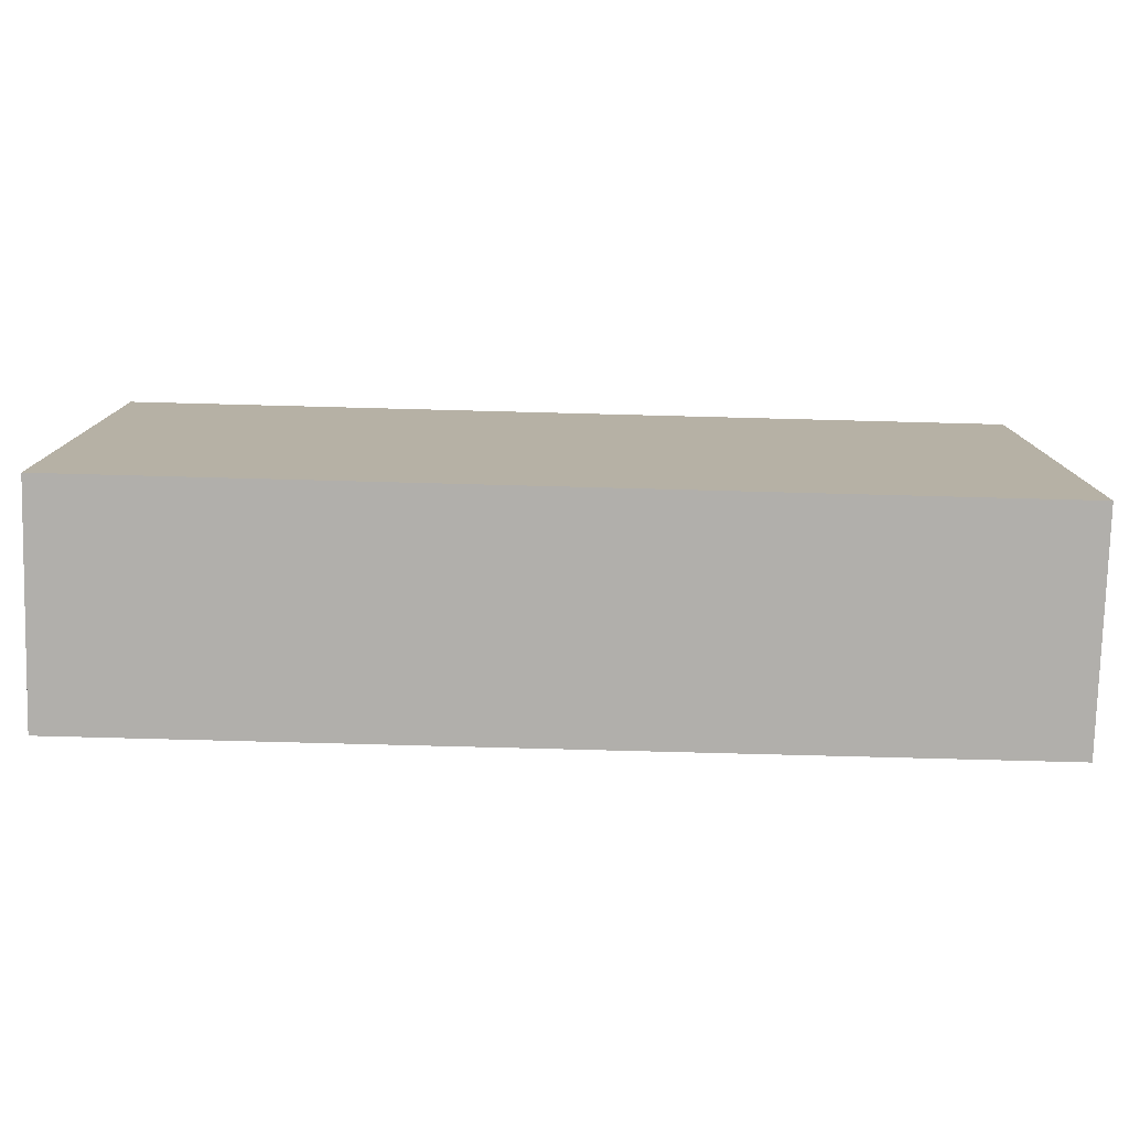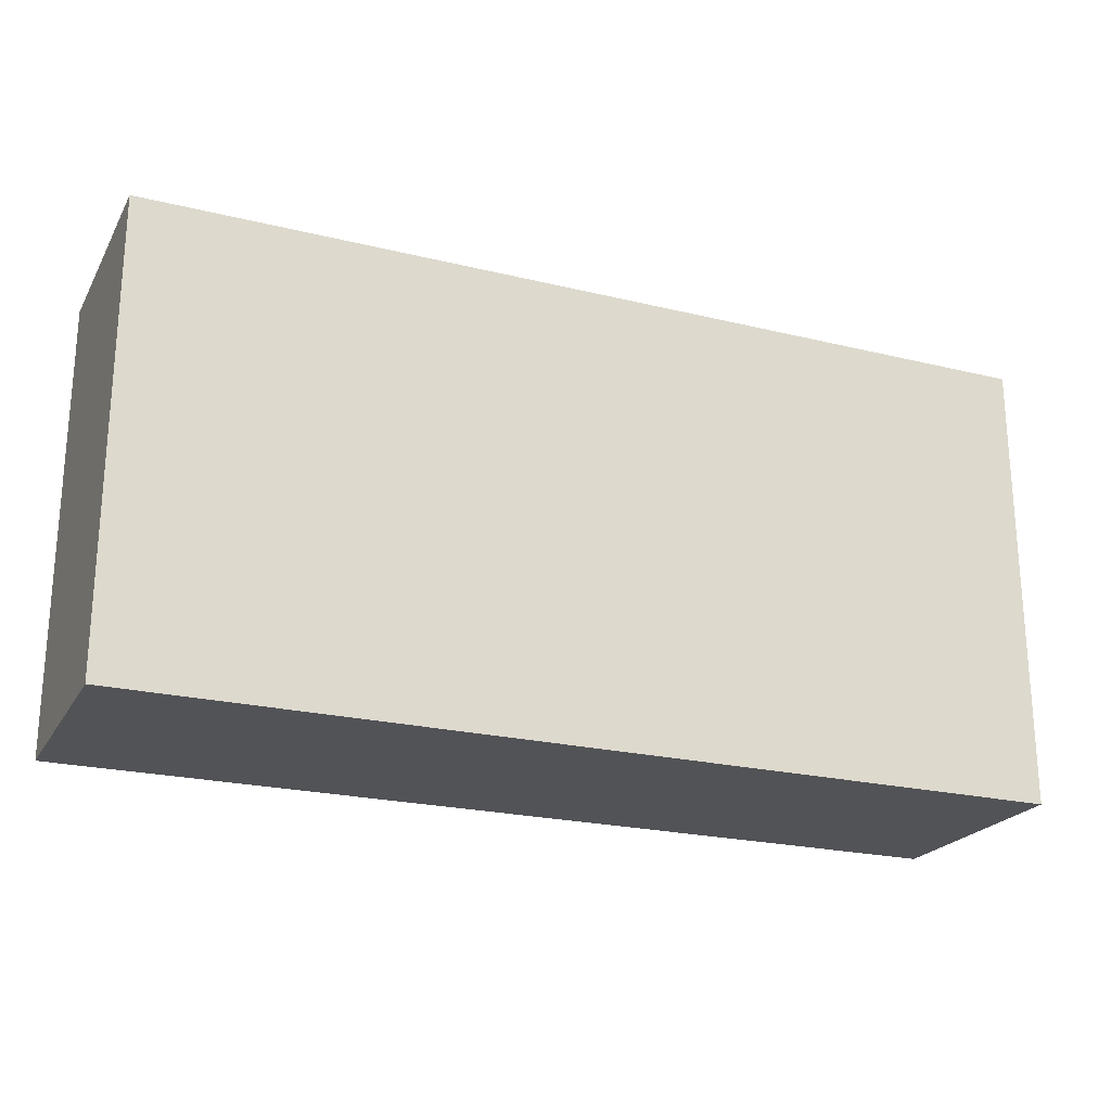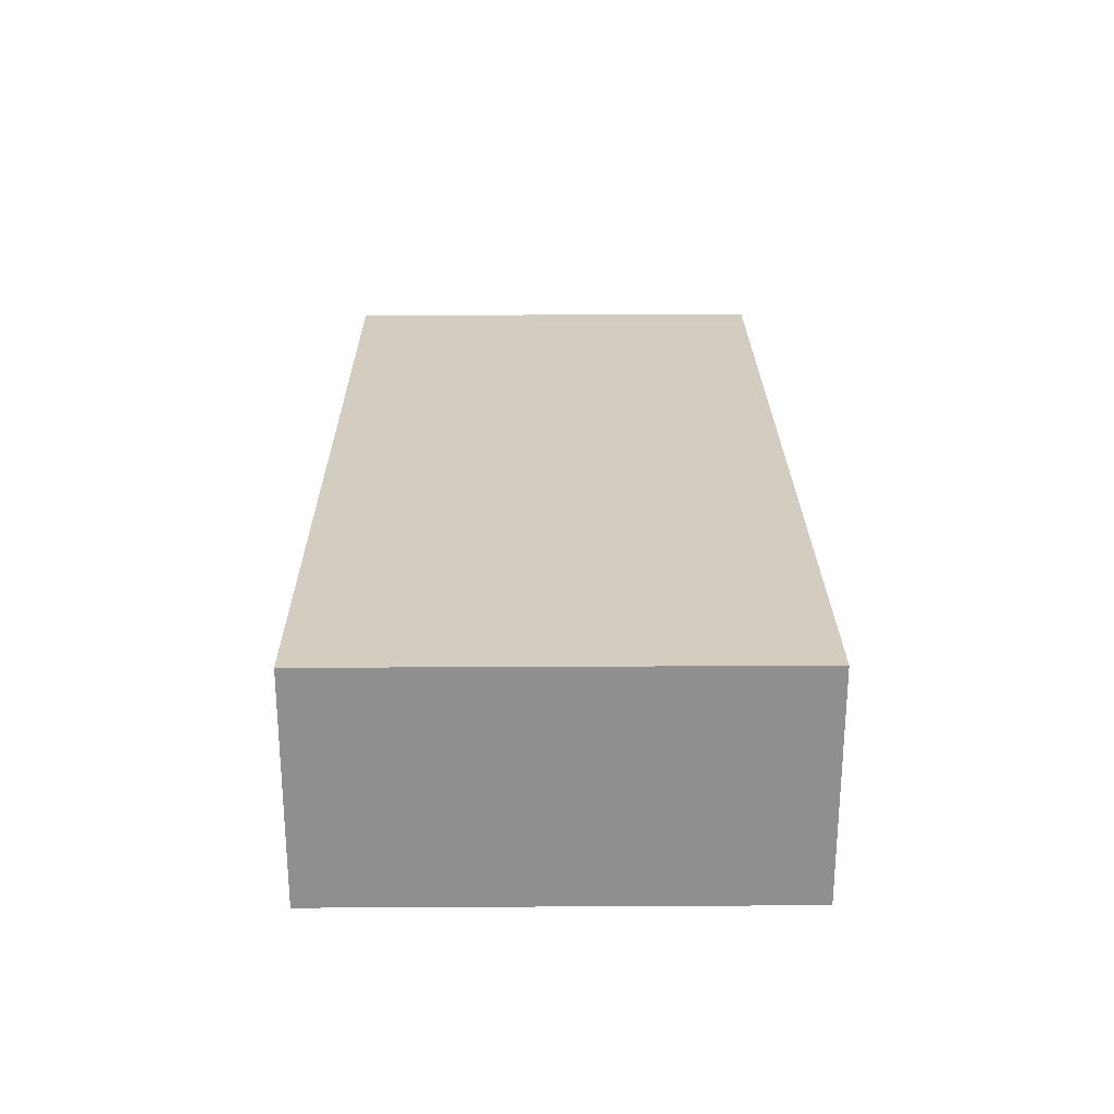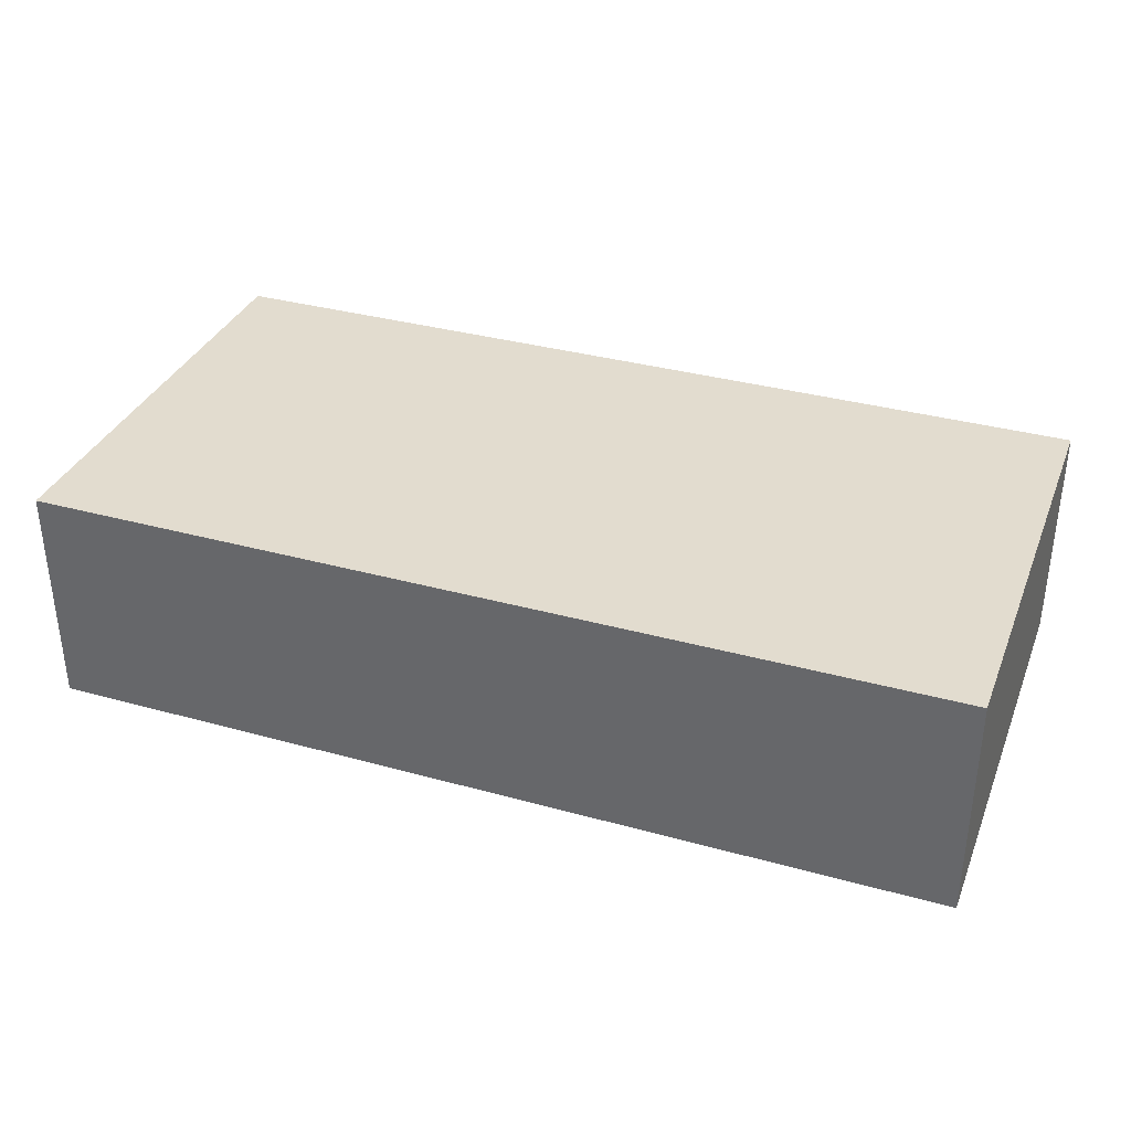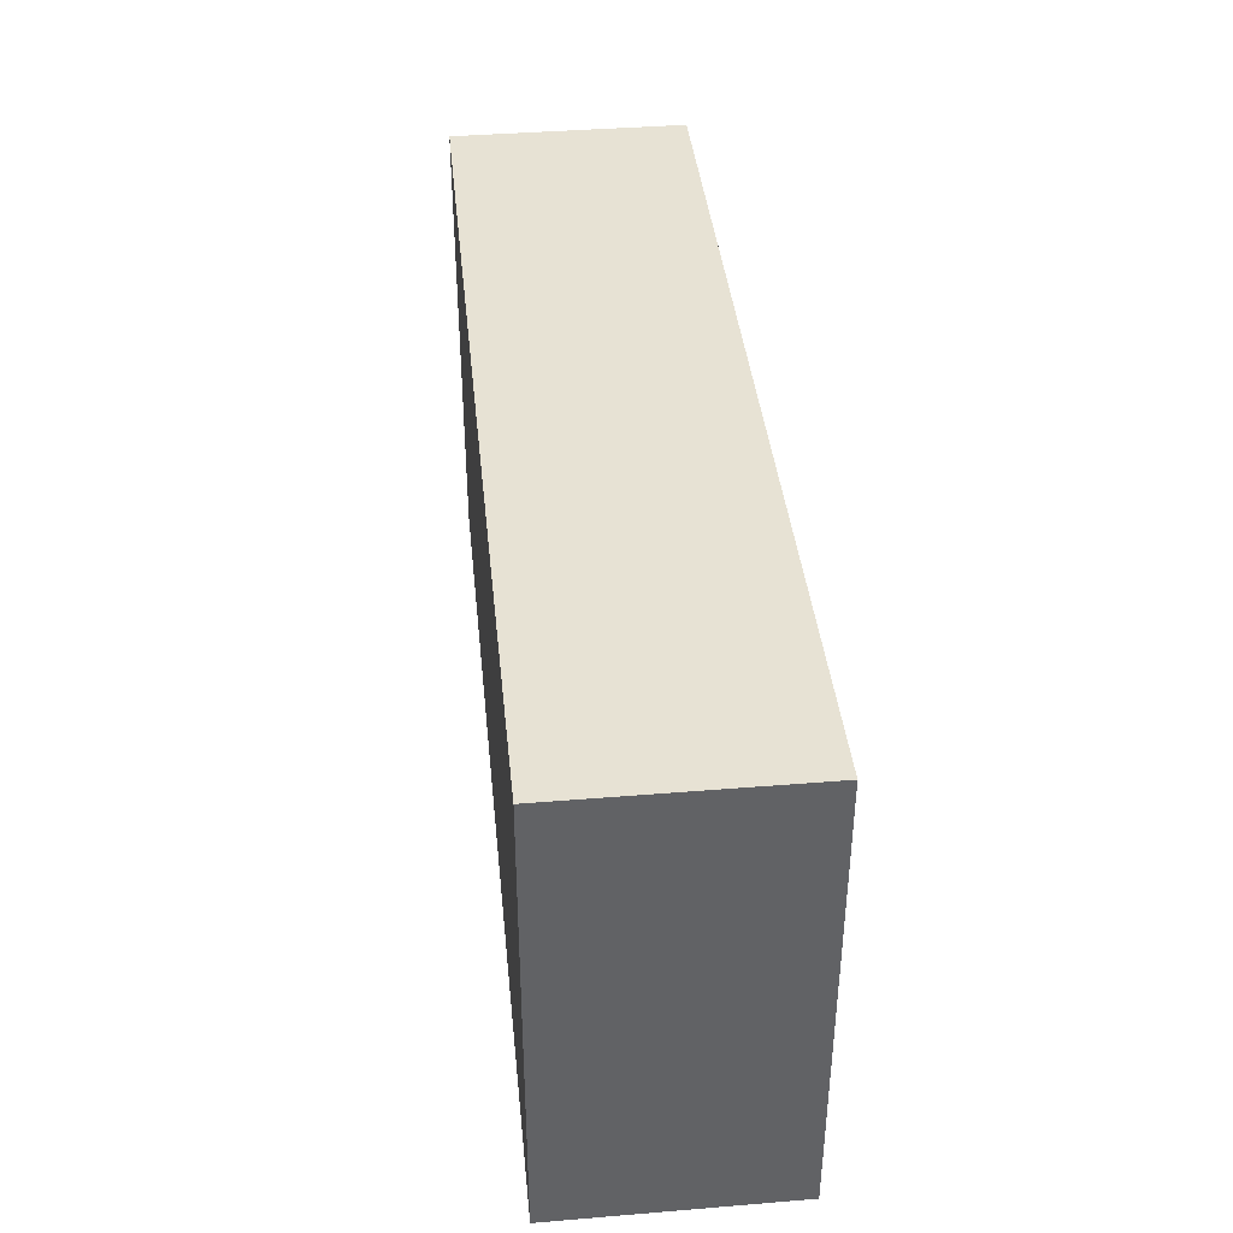
<metadata>
{"format":"obj","ext":"obj","renderer":"f3d","projection":"perspective","resolution":1024,"background":"white","views":[{"elev":-78.2,"azim":178.5,"up":"+Z"},{"elev":-22.5,"azim":-22.8,"up":"+Z"},{"elev":24.7,"azim":89.5,"up":"+Y"},{"elev":34.7,"azim":20.3,"up":"+Y"},{"elev":39.8,"azim":84.2,"up":"+Z"}]}
</metadata>
<code>
o box_8x4x2_box_8x4x2_mesh
v -1 -0.25 0.5
v 0 -0.25 -0.5
v 0 -0.25 0.5
v 1 -0.25 0.5
v 0.5 -0.25 0.5
v 0.5 0.25 0.5
v -0 0.25 0.5
v -0.5 -0.25 0.5
v -0.5 0.25 0.5
v -1 0.25 0.5
v -1 0.25 -0.5
v -0.5 -0.25 -0.5
v -0.5 0.25 -0.5
v -0 0.25 -0.5
v 0.5 0.25 -0.5
v 0.5 -0.25 -0.5
v 1 0.25 0.5
v 1 0.25 0
v 1 -0.25 0
v 1 0.25 -0.5
v 1 -0.25 -0.5
v -1 -0.25 0
v -1 0.25 0
v -1 -0.25 -0.5
f 20 7 17
f 14 10 7
f 24 3 1
f 2 4 3
f 20 14 7
f 14 11 10
f 24 2 3
f 2 21 4
f 17 5 4
f 5 7 3
f 7 8 3
f 9 1 8
f 11 12 24
f 13 2 12
f 14 16 2
f 15 21 16
f 17 19 18
f 19 20 18
f 10 22 1
f 22 11 24
f 17 6 5
f 5 6 7
f 7 9 8
f 9 10 1
f 11 13 12
f 13 14 2
f 14 15 16
f 15 20 21
f 17 4 19
f 19 21 20
f 10 23 22
f 22 23 11

</code>
